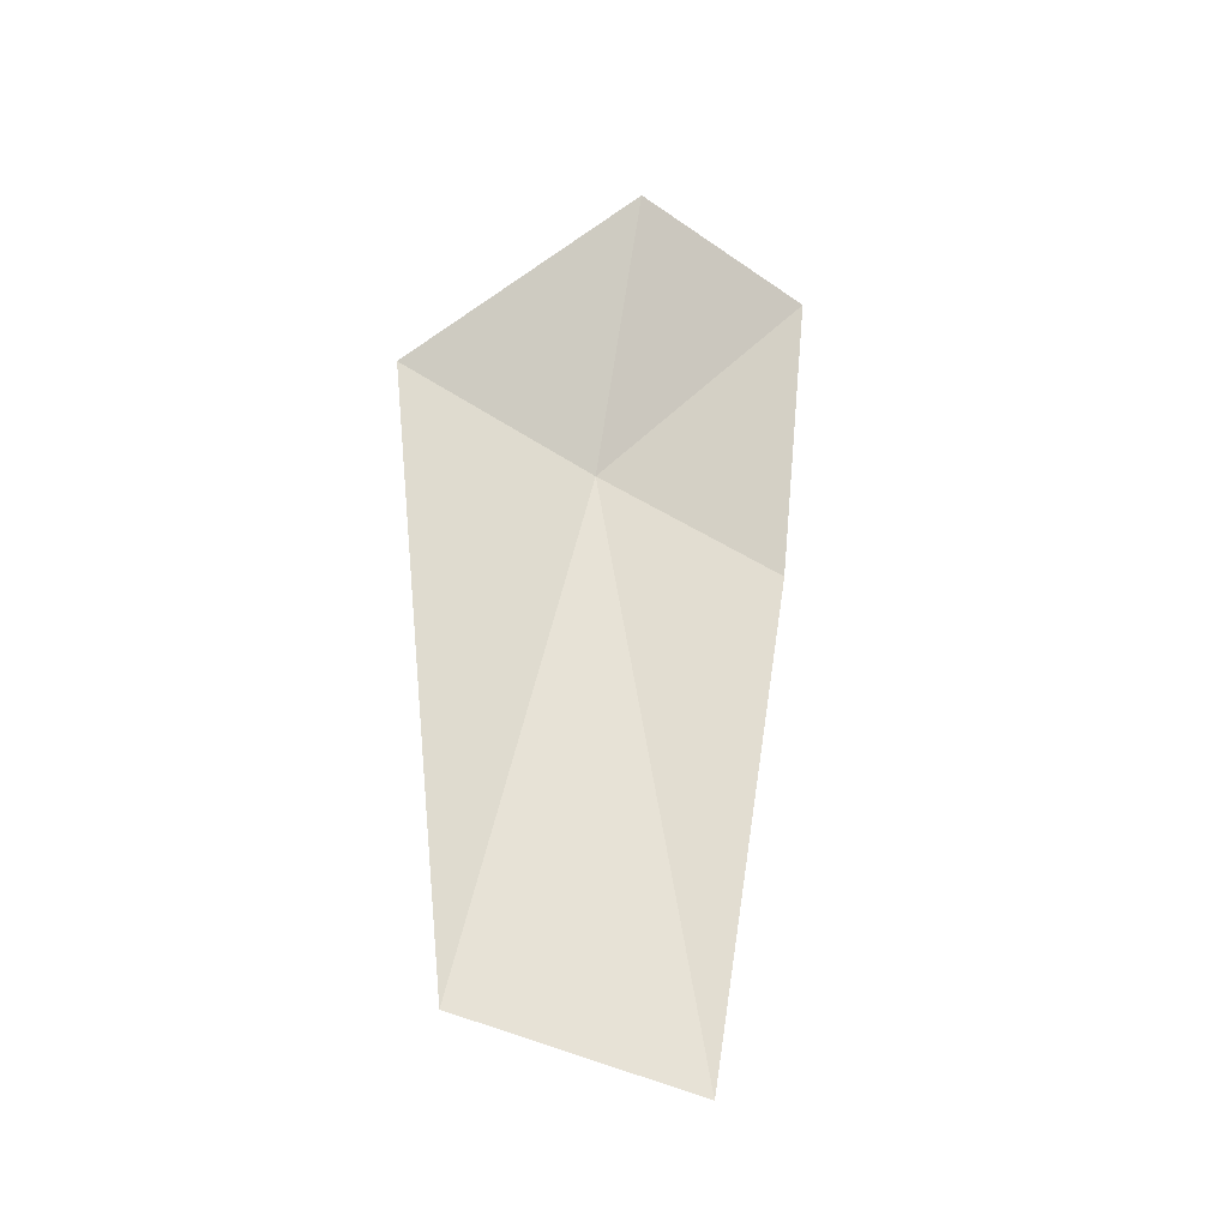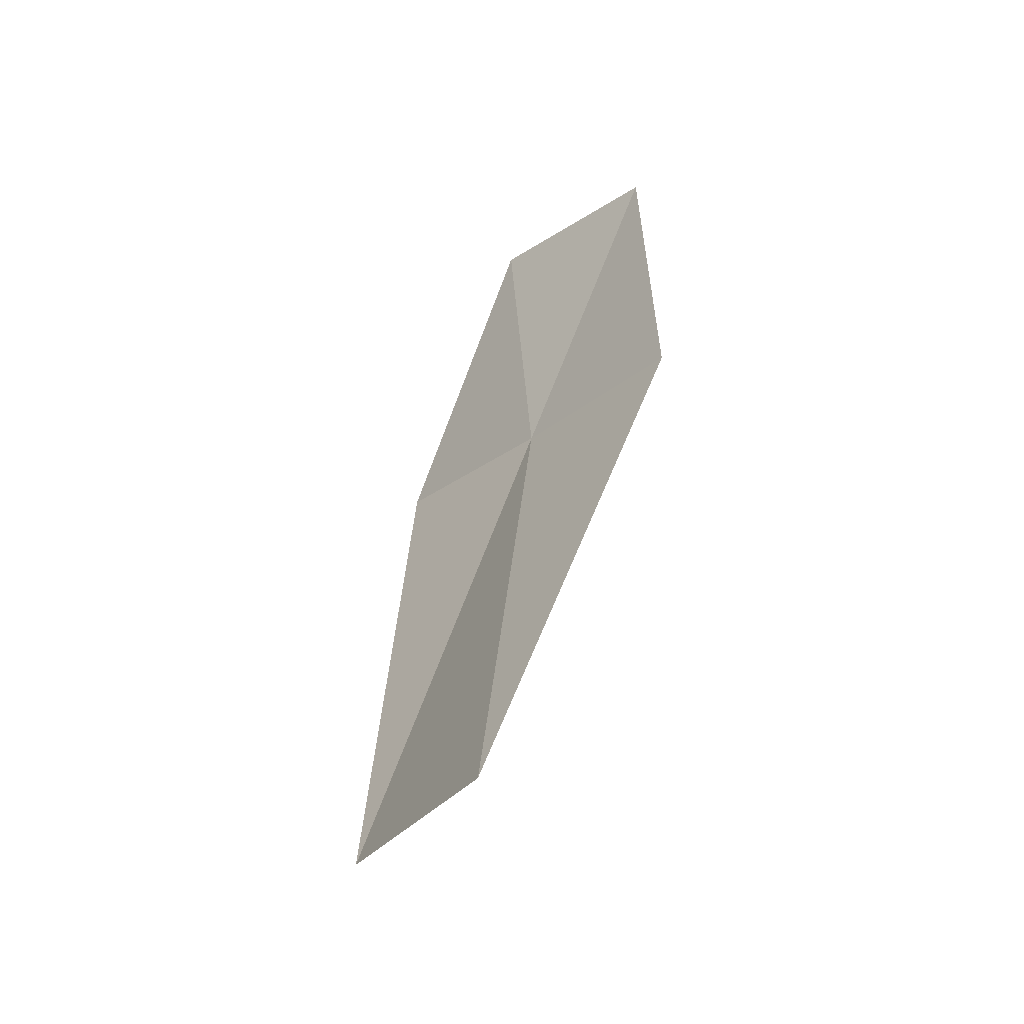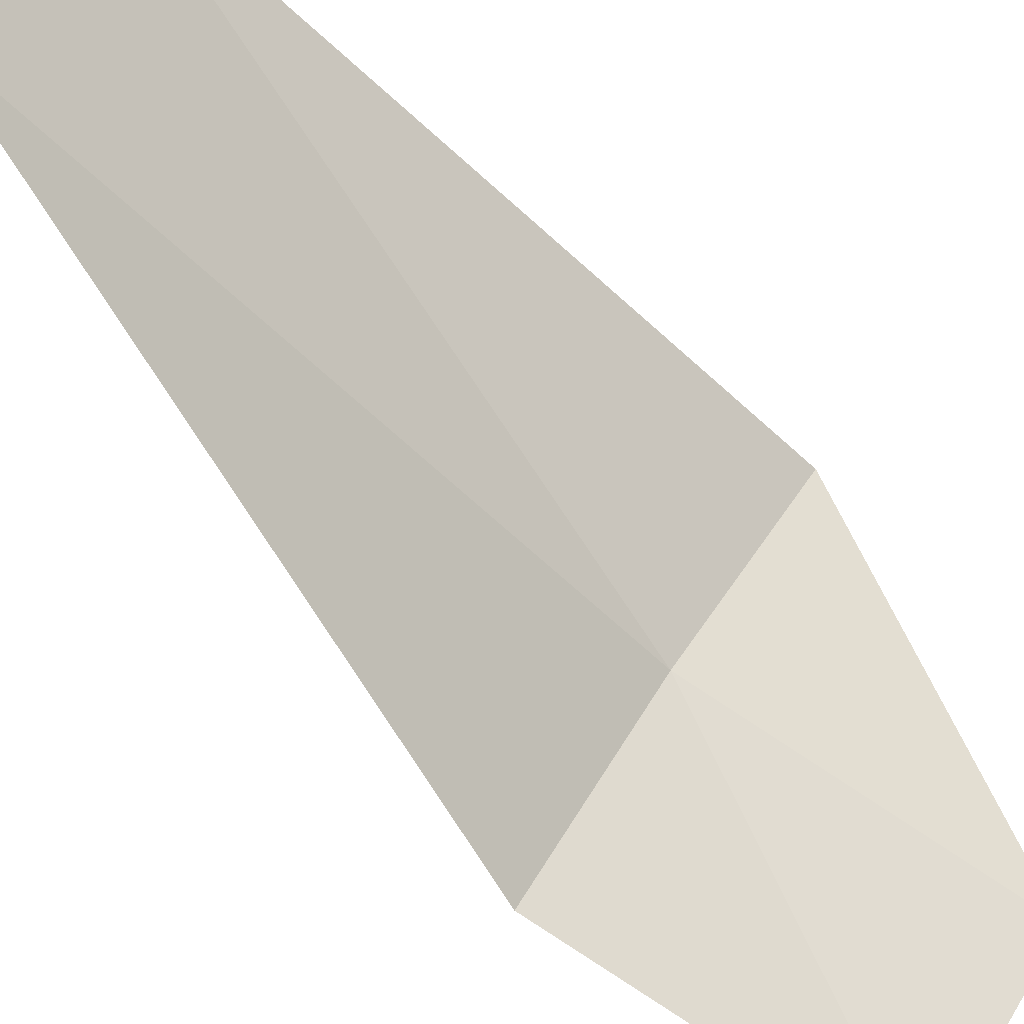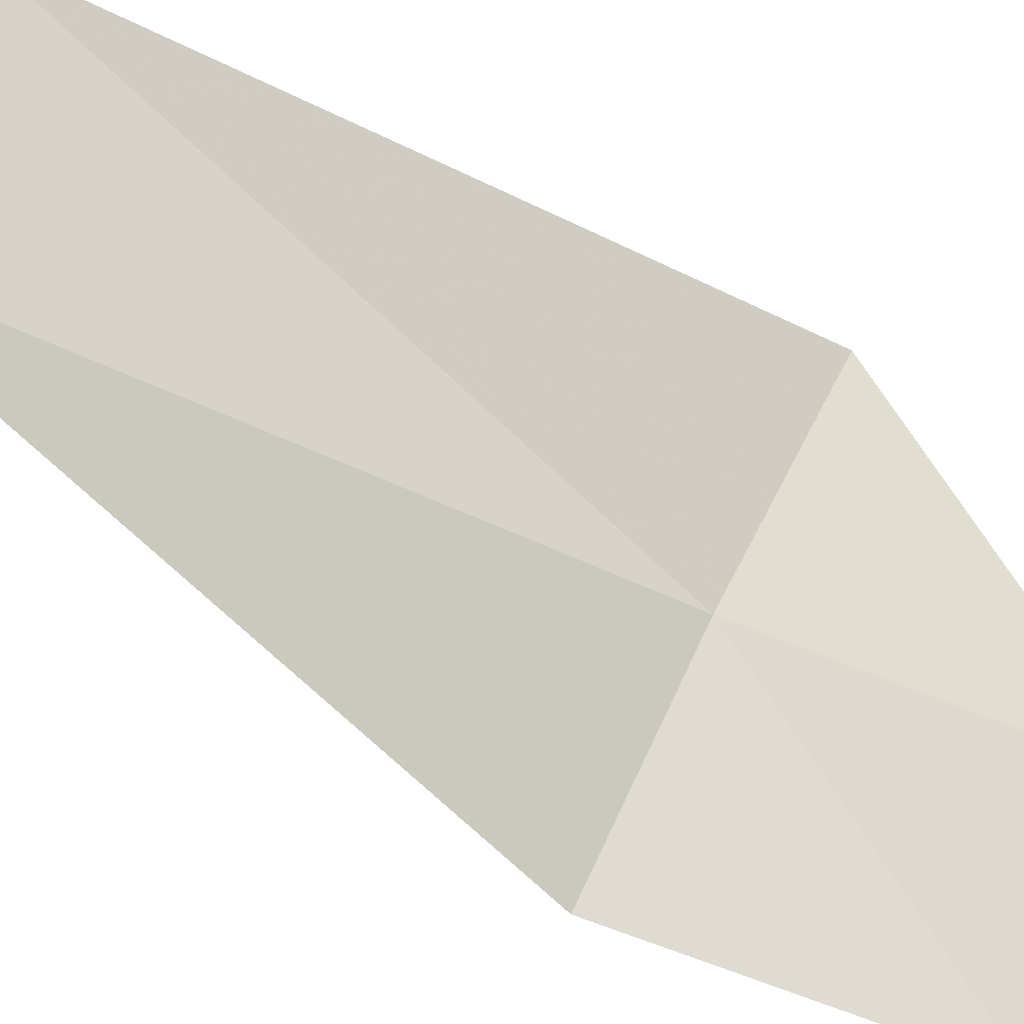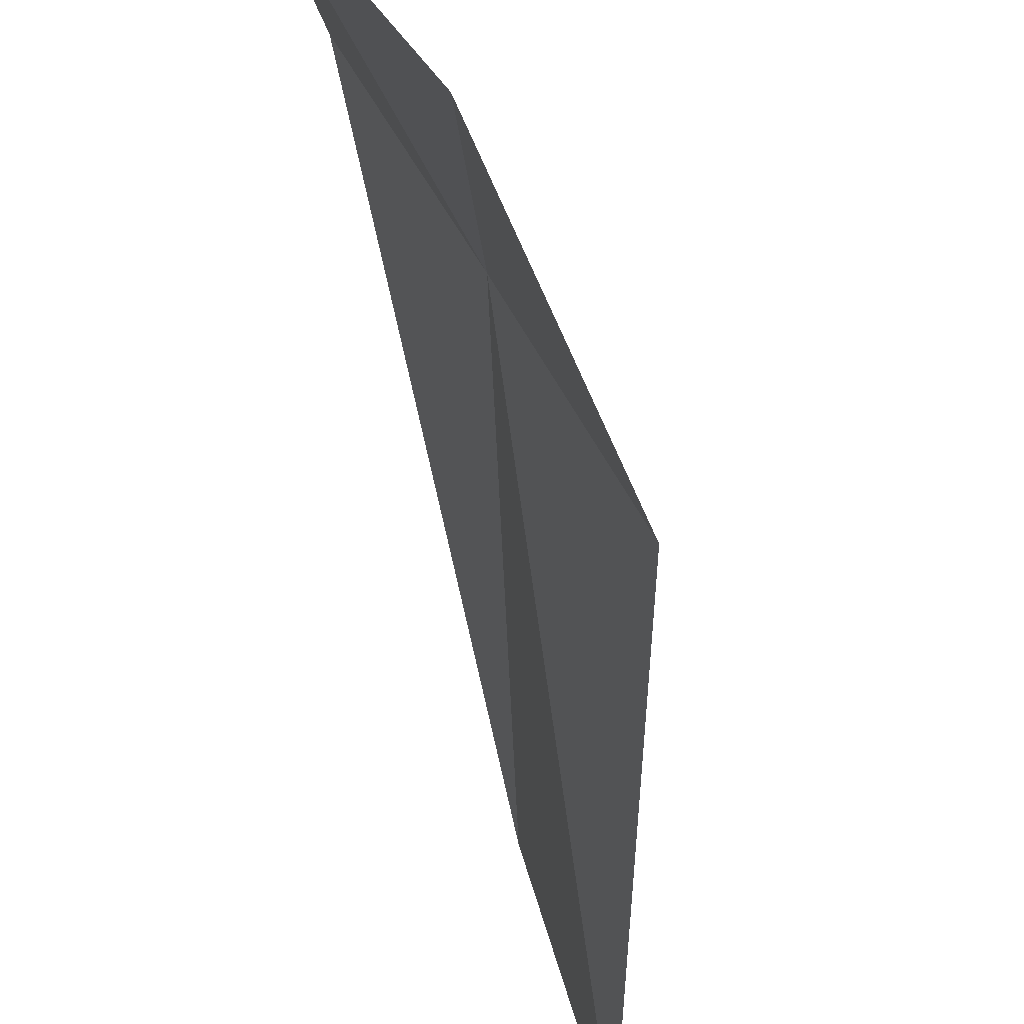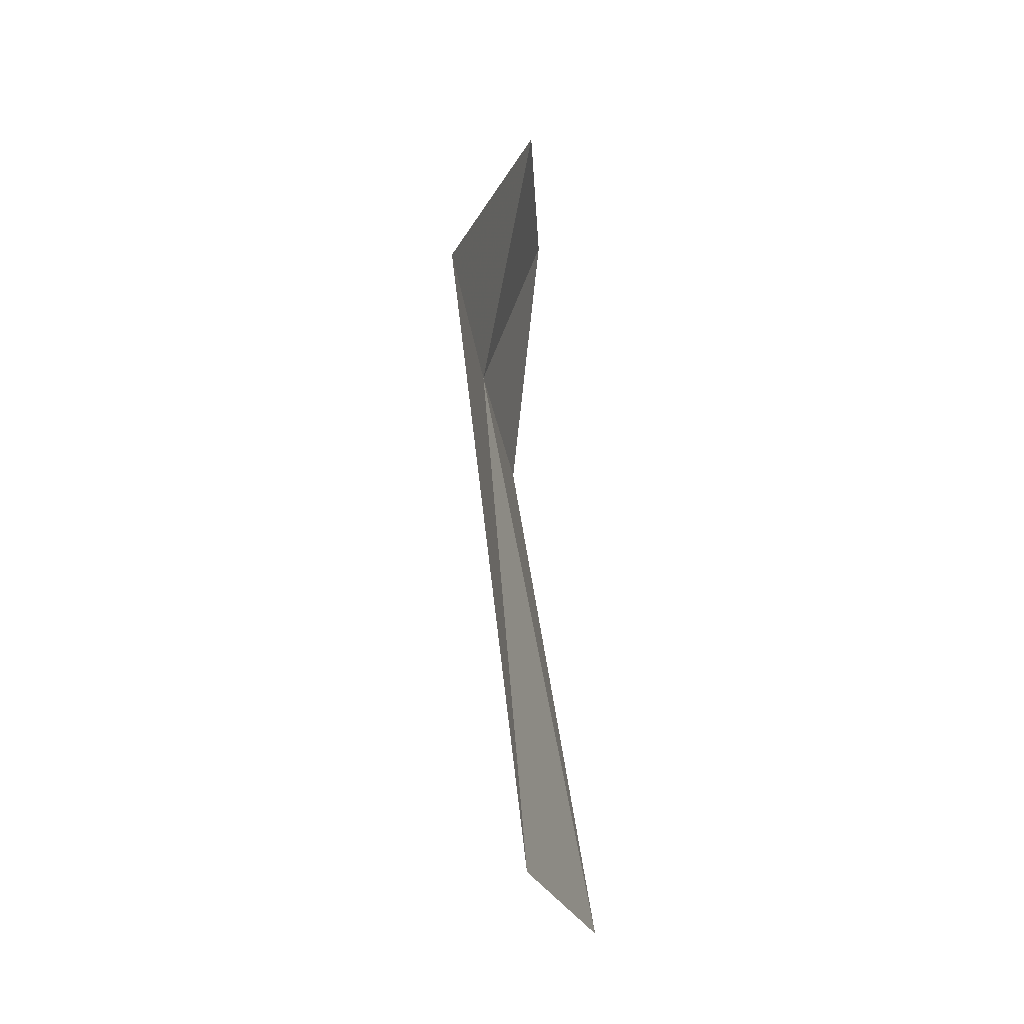
<metadata>
{"format":"obj","ext":"obj","renderer":"f3d","projection":"perspective","resolution":1024,"background":"white","views":[{"elev":-23.2,"azim":81.8,"up":"+Y"},{"elev":-48.2,"azim":160.1,"up":"+Y"},{"elev":-55.9,"azim":48.2,"up":"+Z"},{"elev":-45.6,"azim":61.2,"up":"+Z"},{"elev":-52.5,"azim":-164.3,"up":"+Z"},{"elev":-13.3,"azim":30.1,"up":"+Y"}]}
</metadata>
<code>
v 32.87 43.19 17.11
v 32.48 42.9 16.12
v 32.6 44.4 16
v 33.06 44.67 16.91
v 33.27 43.52 18.09
v 33.54 40.45 17.82
v 33.3 40.17 16.67
f 1 3 2
f 1 5 4
f 1 6 5
f 1 7 6
f 1 4 3
f 1 2 7

</code>
